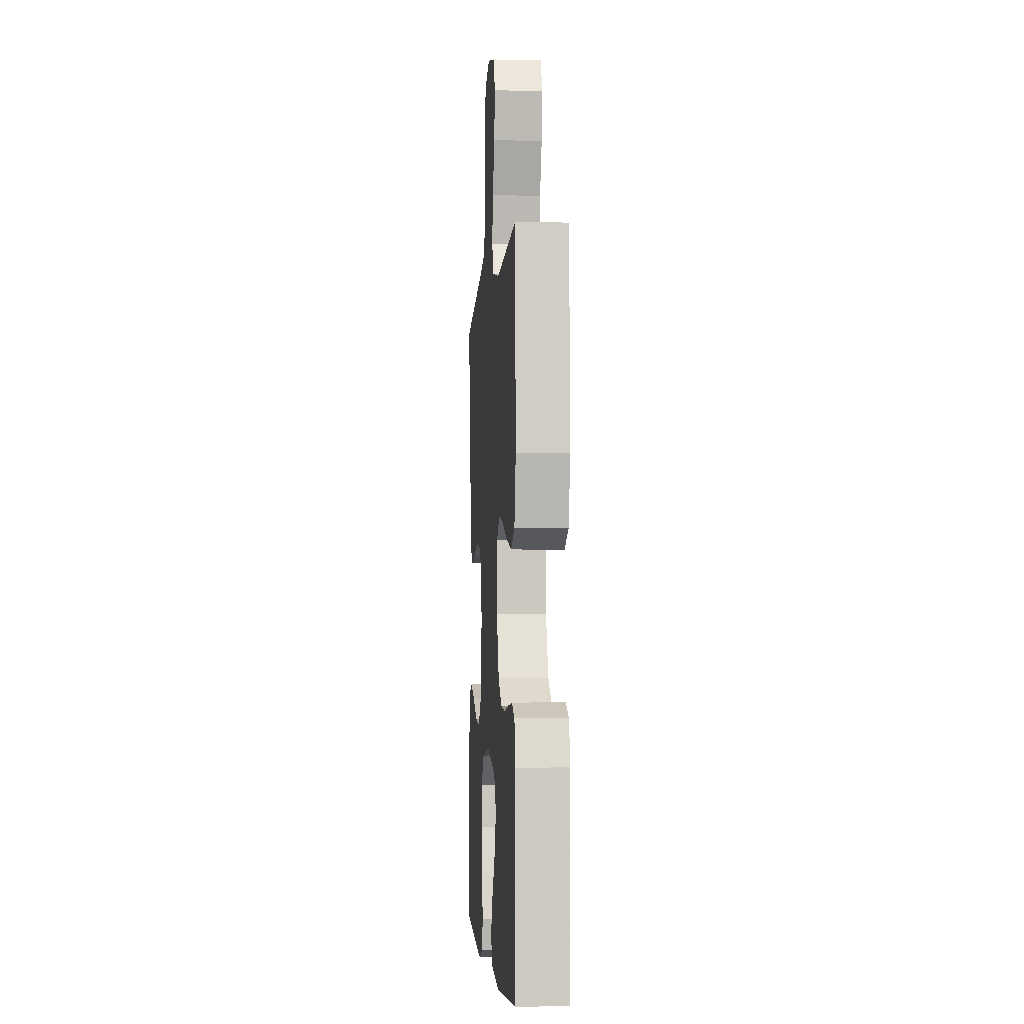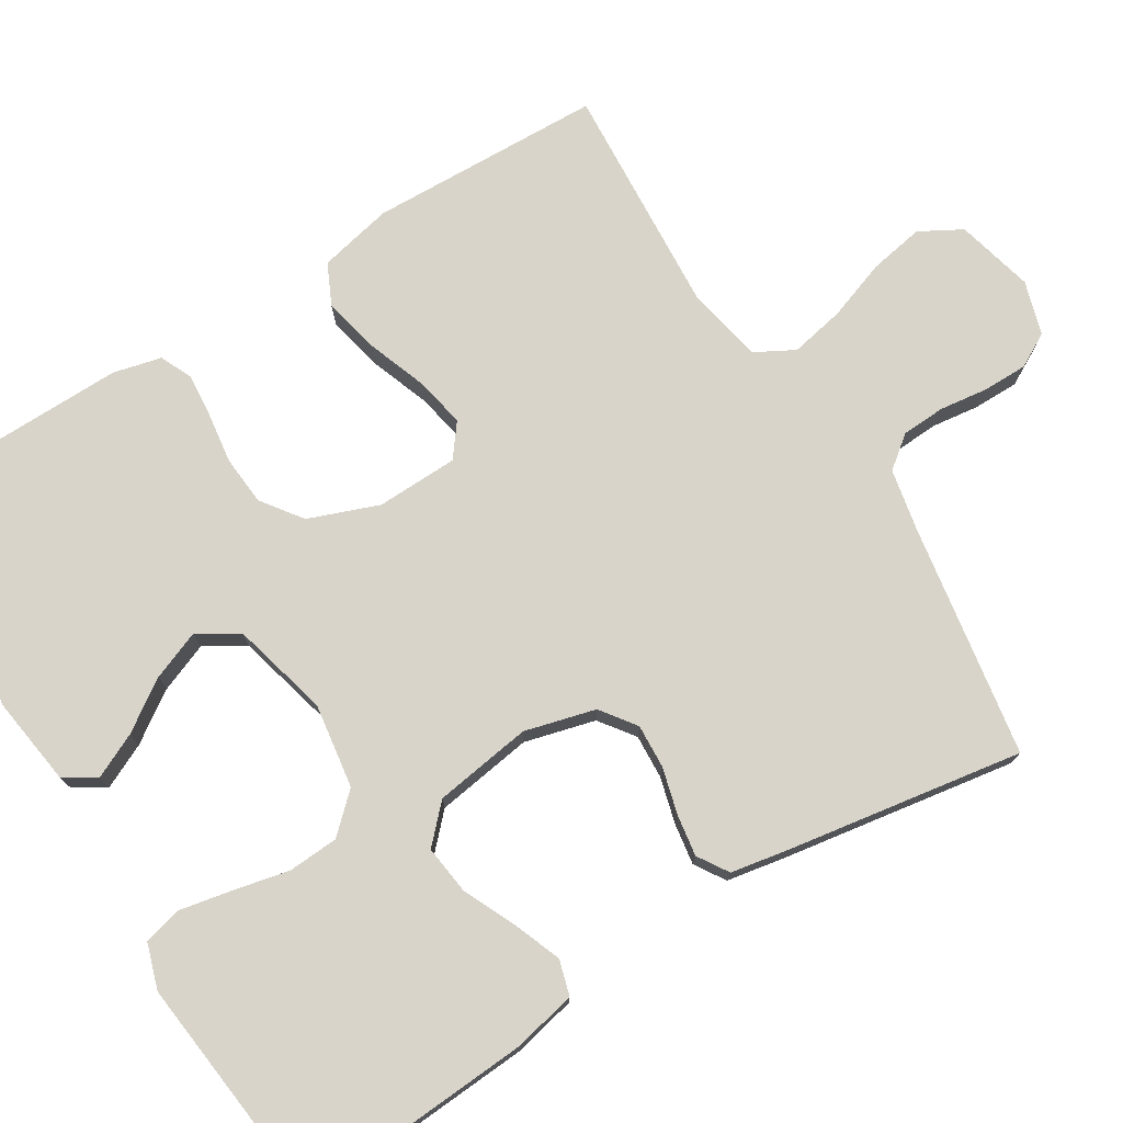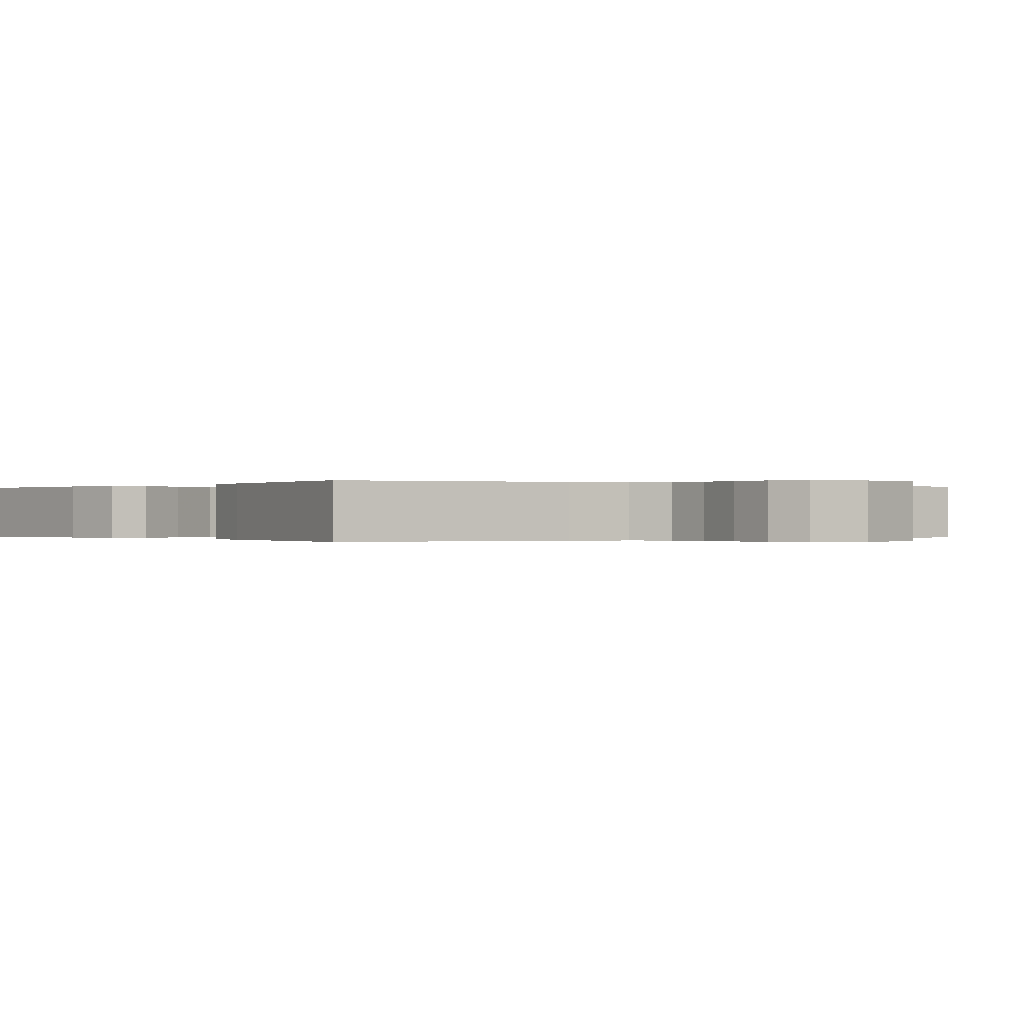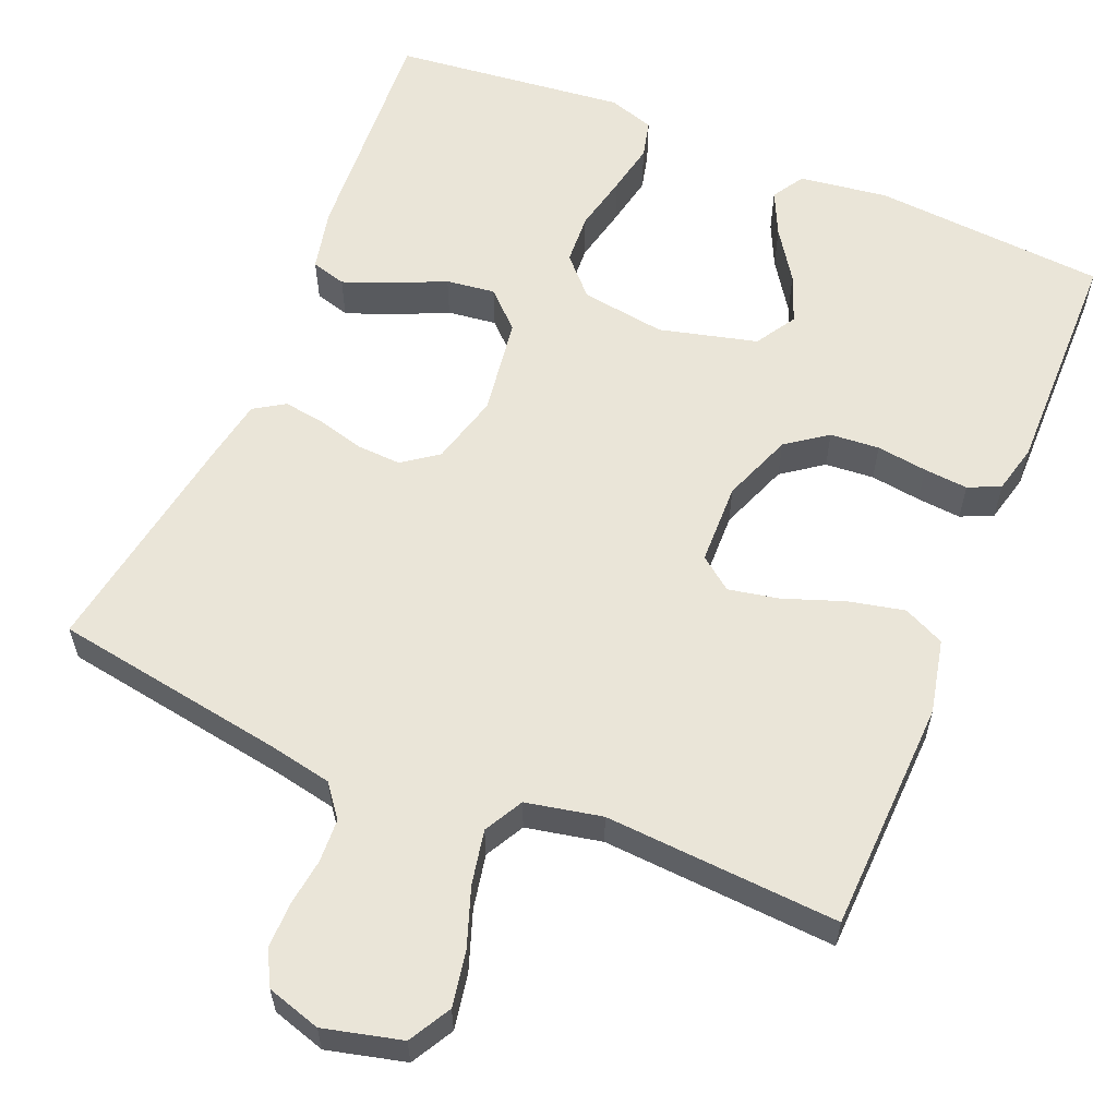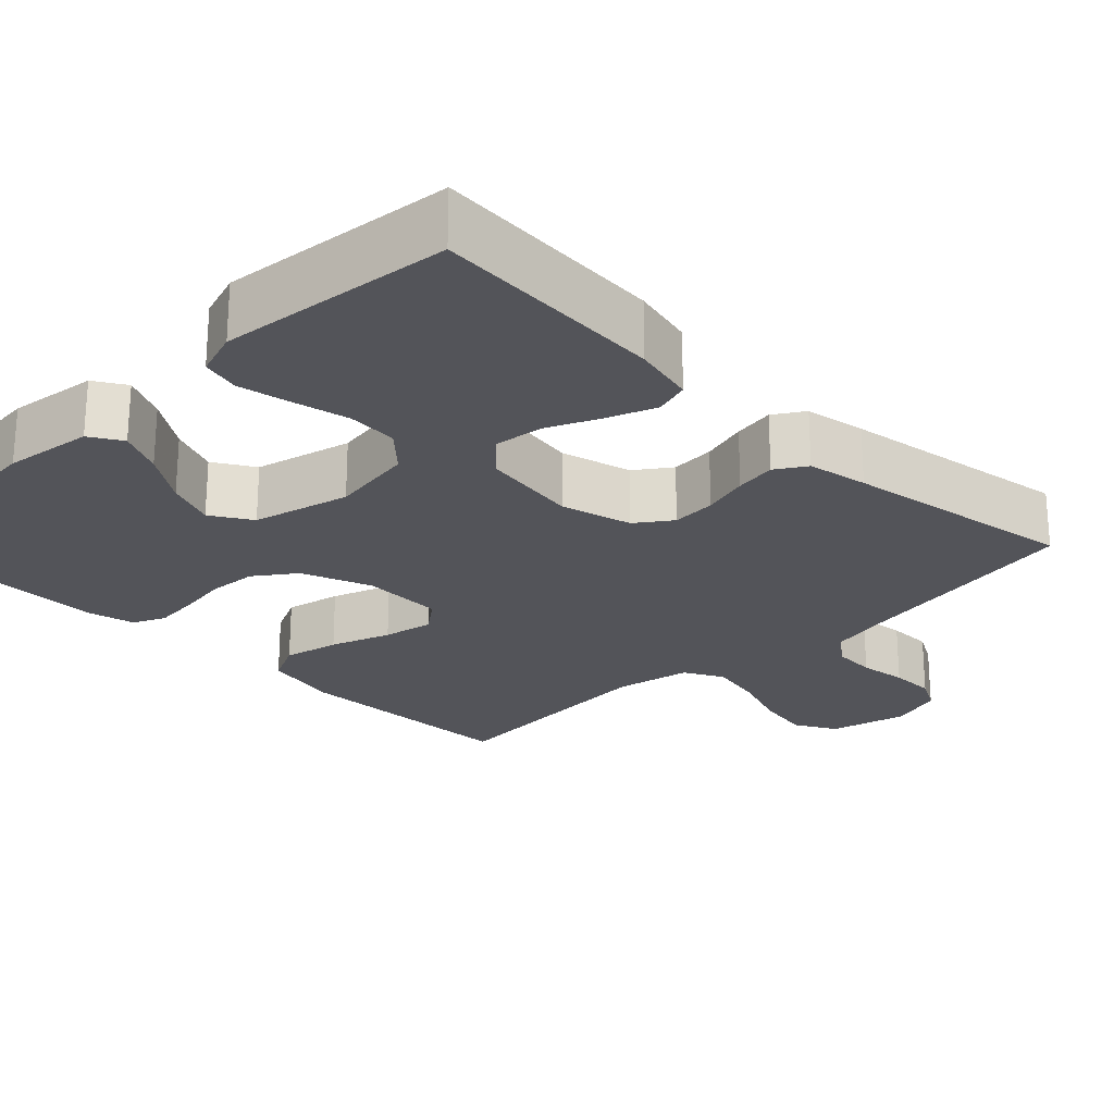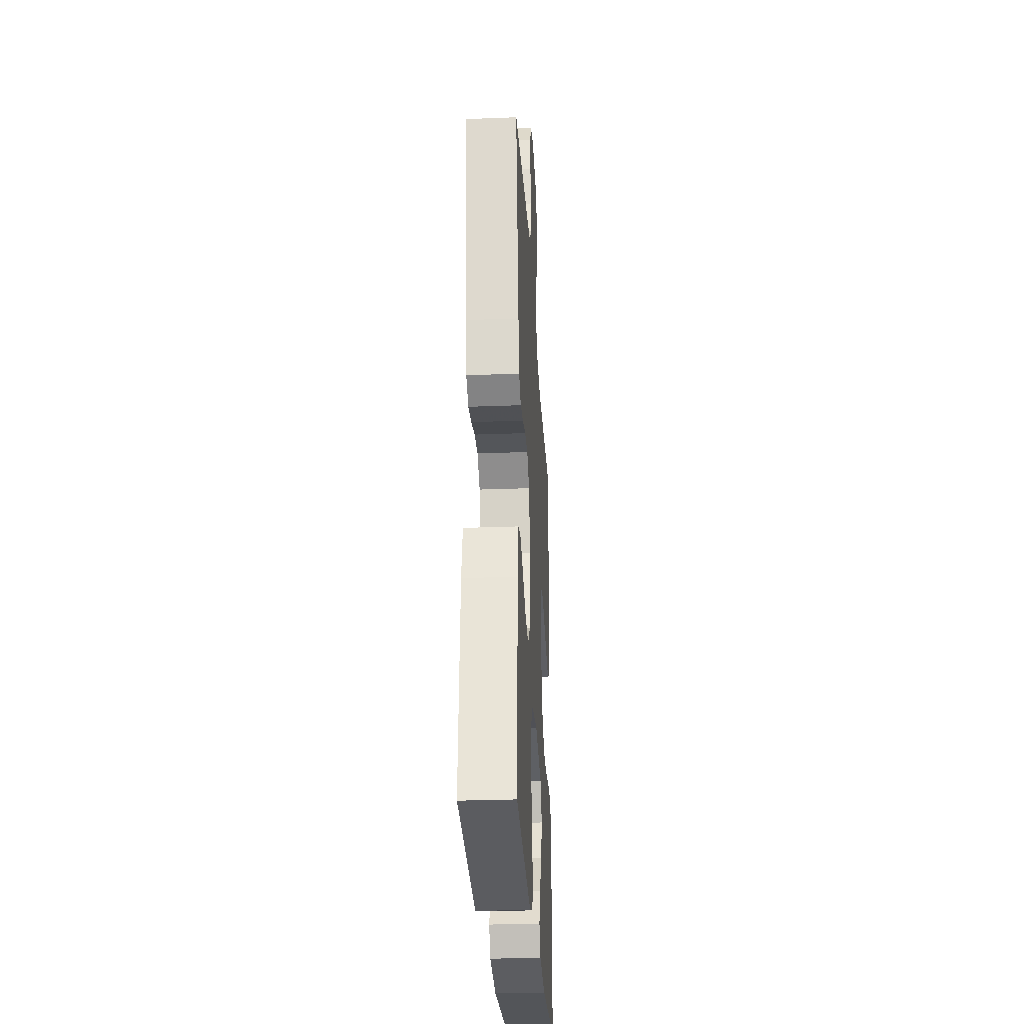
<metadata>
{"format":"obj","ext":"obj","renderer":"f3d","projection":"perspective","resolution":1024,"background":"white","views":[{"elev":-3.7,"azim":85.5,"up":"+Z"},{"elev":75.3,"azim":-121.7,"up":"+Y"},{"elev":-0.1,"azim":-36.4,"up":"+Y"},{"elev":59.1,"azim":22.7,"up":"+Y"},{"elev":-23.7,"azim":-135.1,"up":"+Y"},{"elev":-28.7,"azim":-86.7,"up":"+Z"}]}
</metadata>
<code>
v 0.5 0.07 0.5
v 0.51 0.07 0.2
v 0.489 0.07 0.105
v 0.436 0.07 0.08
v 0.364 0.07 0.096
v 0.287 0.07 0.124
v 0.222 0.07 0.137
v 0.18 0.07 0.105
v 0.177 0.07 0
v 0.211 0.07 -0.09
v 0.263 0.07 -0.128
v 0.326 0.07 -0.133
v 0.391 0.07 -0.124
v 0.448 0.07 -0.119
v 0.489 0.07 -0.138
v 0.504 0.07 -0.2
v 0.5 0.07 -0.5
v 0.2 0.07 -0.523
v 0.086 0.07 -0.507
v 0.061 0.07 -0.466
v 0.088 0.07 -0.409
v 0.132 0.07 -0.344
v 0.157 0.07 -0.281
v 0.125 0.07 -0.229
v 0 0.07 -0.197
v -0.109 0.07 -0.213
v -0.154 0.07 -0.261
v -0.158 0.07 -0.326
v -0.142 0.07 -0.399
v -0.129 0.07 -0.465
v -0.141 0.07 -0.514
v -0.2 0.07 -0.533
v -0.5 0.07 -0.5
v -0.48 0.07 -0.2
v -0.462 0.07 -0.12
v -0.417 0.07 -0.107
v -0.355 0.07 -0.131
v -0.288 0.07 -0.162
v -0.225 0.07 -0.17
v -0.179 0.07 -0.126
v -0.16 0.07 0
v -0.184 0.07 0.091
v -0.229 0.07 0.124
v -0.286 0.07 0.121
v -0.346 0.07 0.105
v -0.399 0.07 0.097
v -0.438 0.07 0.122
v -0.452 0.07 0.2
v -0.5 0.07 0.5
v -0.2 0.07 0.549
v -0.12 0.07 0.565
v -0.088 0.07 0.606
v -0.085 0.07 0.662
v -0.093 0.07 0.724
v -0.093 0.07 0.782
v -0.069 0.07 0.826
v 0 0.07 0.847
v 0.1 0.07 0.822
v 0.13 0.07 0.768
v 0.117 0.07 0.697
v 0.09 0.07 0.621
v 0.076 0.07 0.551
v 0.103 0.07 0.501
v 0.2 0.07 0.481
v 0.5 0 0.5
v 0.51 0 0.2
v 0.489 0 0.105
v 0.436 0 0.08
v 0.364 0 0.096
v 0.287 0 0.124
v 0.222 0 0.137
v 0.18 0 0.105
v 0.177 0 0
v 0.211 0 -0.09
v 0.263 0 -0.128
v 0.326 0 -0.133
v 0.391 0 -0.124
v 0.448 0 -0.119
v 0.489 0 -0.138
v 0.504 0 -0.2
v 0.5 0 -0.5
v 0.2 0 -0.523
v 0.086 0 -0.507
v 0.061 0 -0.466
v 0.088 0 -0.409
v 0.132 0 -0.344
v 0.157 0 -0.281
v 0.125 0 -0.229
v 0 0 -0.197
v -0.109 0 -0.213
v -0.154 0 -0.261
v -0.158 0 -0.326
v -0.142 0 -0.399
v -0.129 0 -0.465
v -0.141 0 -0.514
v -0.2 0 -0.533
v -0.5 0 -0.5
v -0.48 0 -0.2
v -0.462 0 -0.12
v -0.417 0 -0.107
v -0.355 0 -0.131
v -0.288 0 -0.162
v -0.225 0 -0.17
v -0.179 0 -0.126
v -0.16 0 0
v -0.184 0 0.091
v -0.229 0 0.124
v -0.286 0 0.121
v -0.346 0 0.105
v -0.399 0 0.097
v -0.438 0 0.122
v -0.452 0 0.2
v -0.5 0 0.5
v -0.2 0 0.549
v -0.12 0 0.565
v -0.088 0 0.606
v -0.085 0 0.662
v -0.093 0 0.724
v -0.093 0 0.782
v -0.069 0 0.826
v 0 0 0.847
v 0.1 0 0.822
v 0.13 0 0.768
v 0.117 0 0.697
v 0.09 0 0.621
v 0.076 0 0.551
v 0.103 0 0.501
v 0.2 0 0.481
f 59 60 61
f 58 59 61
f 57 58 61
f 56 57 61
f 55 56 61
f 54 55 61
f 53 54 61
f 52 53 61 62
f 51 52 62 63
f 48 49 50
f 47 48 50
f 46 47 50
f 45 46 50
f 44 45 50
f 50 51 63
f 44 50 63
f 43 44 63
f 36 37 38
f 35 36 38
f 34 35 38
f 33 34 38
f 32 33 38
f 31 32 38
f 30 31 38
f 29 30 38
f 28 29 38
f 27 28 38 39
f 26 27 39 40
f 20 21 22
f 19 20 22
f 18 19 22
f 17 18 22
f 16 17 22
f 15 16 22
f 14 15 22
f 13 14 22
f 12 13 22
f 11 12 22 23
f 10 11 23 24
f 4 5 6
f 3 4 6
f 2 3 6
f 1 2 6
f 64 1 6
f 64 6 7
f 64 7 8
f 63 64 8
f 43 63 8
f 42 43 8
f 41 42 8 9
f 41 9 10
f 40 41 10
f 26 40 10
f 25 26 10
f 10 24 25
f 125 124 123
f 125 123 122
f 125 122 121
f 125 121 120
f 125 120 119
f 125 119 118
f 125 118 117
f 126 125 117 116
f 127 126 116 115
f 114 113 112
f 114 112 111
f 114 111 110
f 114 110 109
f 114 109 108
f 127 115 114
f 127 114 108
f 127 108 107
f 102 101 100
f 102 100 99
f 102 99 98
f 102 98 97
f 102 97 96
f 102 96 95
f 102 95 94
f 102 94 93
f 102 93 92
f 103 102 92 91
f 104 103 91 90
f 86 85 84
f 86 84 83
f 86 83 82
f 86 82 81
f 86 81 80
f 86 80 79
f 86 79 78
f 86 78 77
f 86 77 76
f 87 86 76 75
f 88 87 75 74
f 70 69 68
f 70 68 67
f 70 67 66
f 70 66 65
f 70 65 128
f 71 70 128
f 72 71 128
f 72 128 127
f 72 127 107
f 72 107 106
f 73 72 106 105
f 74 73 105
f 74 105 104
f 74 104 90
f 74 90 89
f 89 88 74
f 1 65 66 2
f 2 66 67 3
f 3 67 68 4
f 4 68 69 5
f 5 69 70 6
f 6 70 71 7
f 7 71 72 8
f 8 72 73 9
f 9 73 74 10
f 10 74 75 11
f 11 75 76 12
f 12 76 77 13
f 13 77 78 14
f 14 78 79 15
f 15 79 80 16
f 16 80 81 17
f 17 81 82 18
f 18 82 83 19
f 19 83 84 20
f 20 84 85 21
f 21 85 86 22
f 22 86 87 23
f 23 87 88 24
f 24 88 89 25
f 25 89 90 26
f 26 90 91 27
f 27 91 92 28
f 28 92 93 29
f 29 93 94 30
f 30 94 95 31
f 31 95 96 32
f 32 96 97 33
f 33 97 98 34
f 34 98 99 35
f 35 99 100 36
f 36 100 101 37
f 37 101 102 38
f 38 102 103 39
f 39 103 104 40
f 40 104 105 41
f 41 105 106 42
f 42 106 107 43
f 43 107 108 44
f 44 108 109 45
f 45 109 110 46
f 46 110 111 47
f 47 111 112 48
f 48 112 113 49
f 49 113 114 50
f 50 114 115 51
f 51 115 116 52
f 52 116 117 53
f 53 117 118 54
f 54 118 119 55
f 55 119 120 56
f 56 120 121 57
f 57 121 122 58
f 58 122 123 59
f 59 123 124 60
f 60 124 125 61
f 61 125 126 62
f 62 126 127 63
f 63 127 128 64
f 64 128 65 1

</code>
